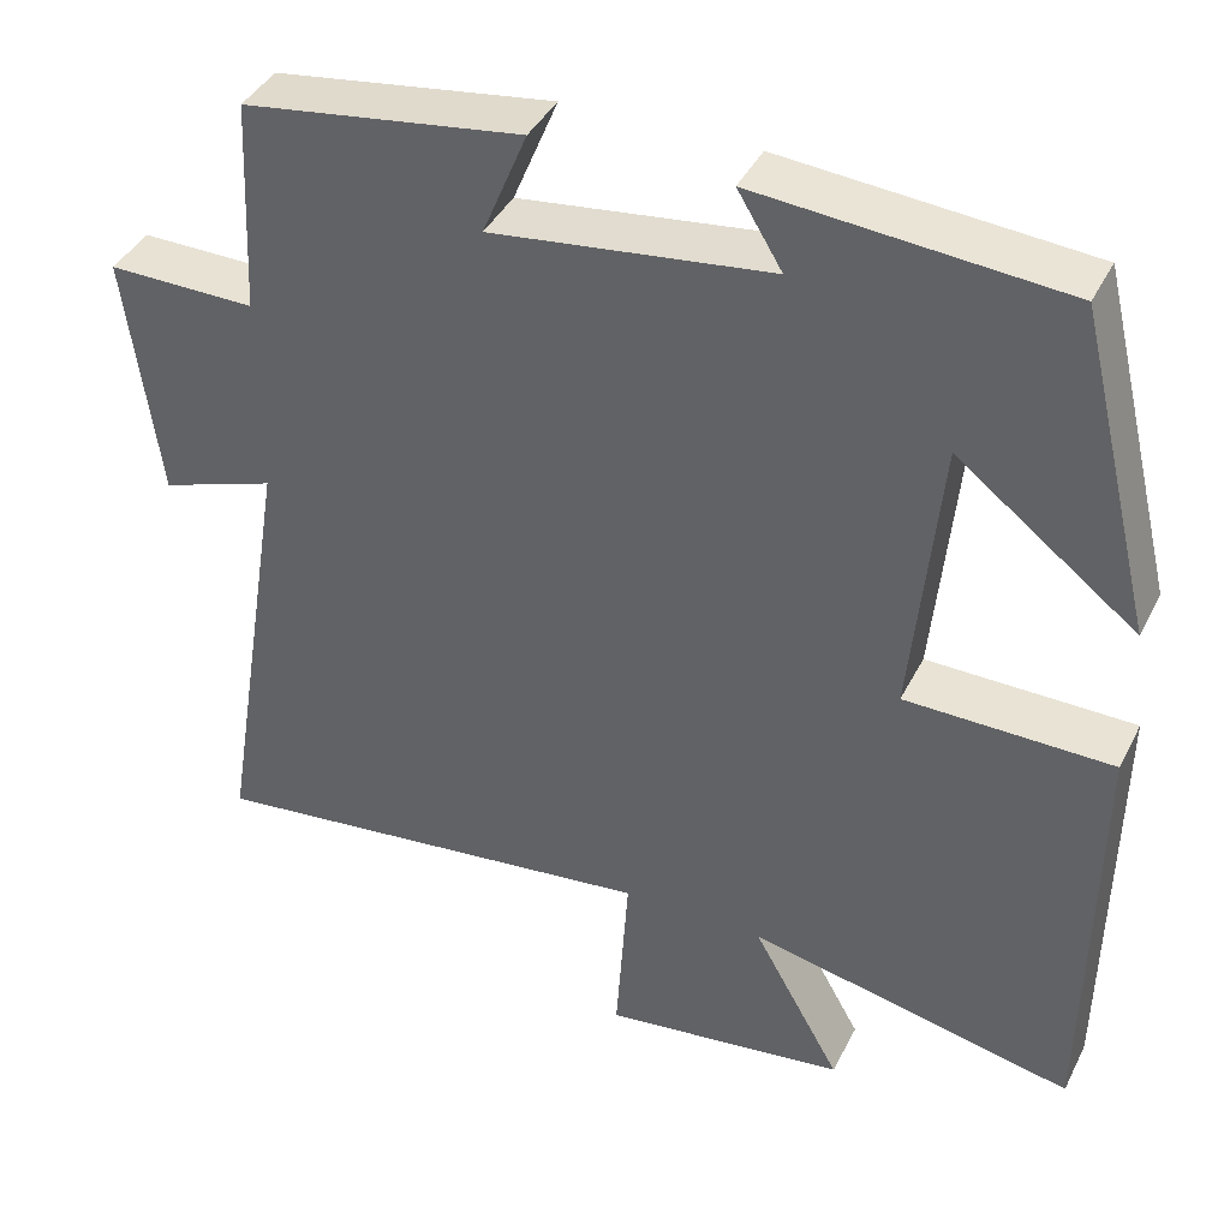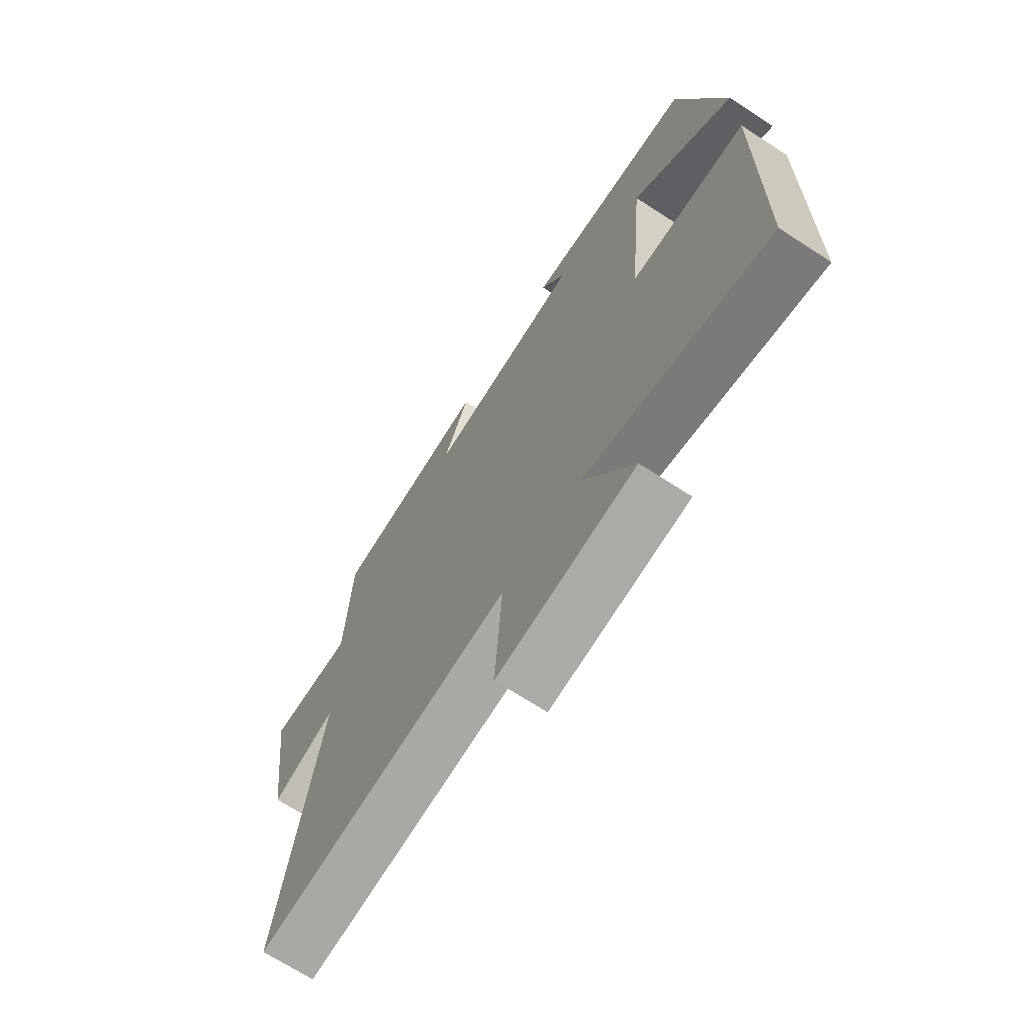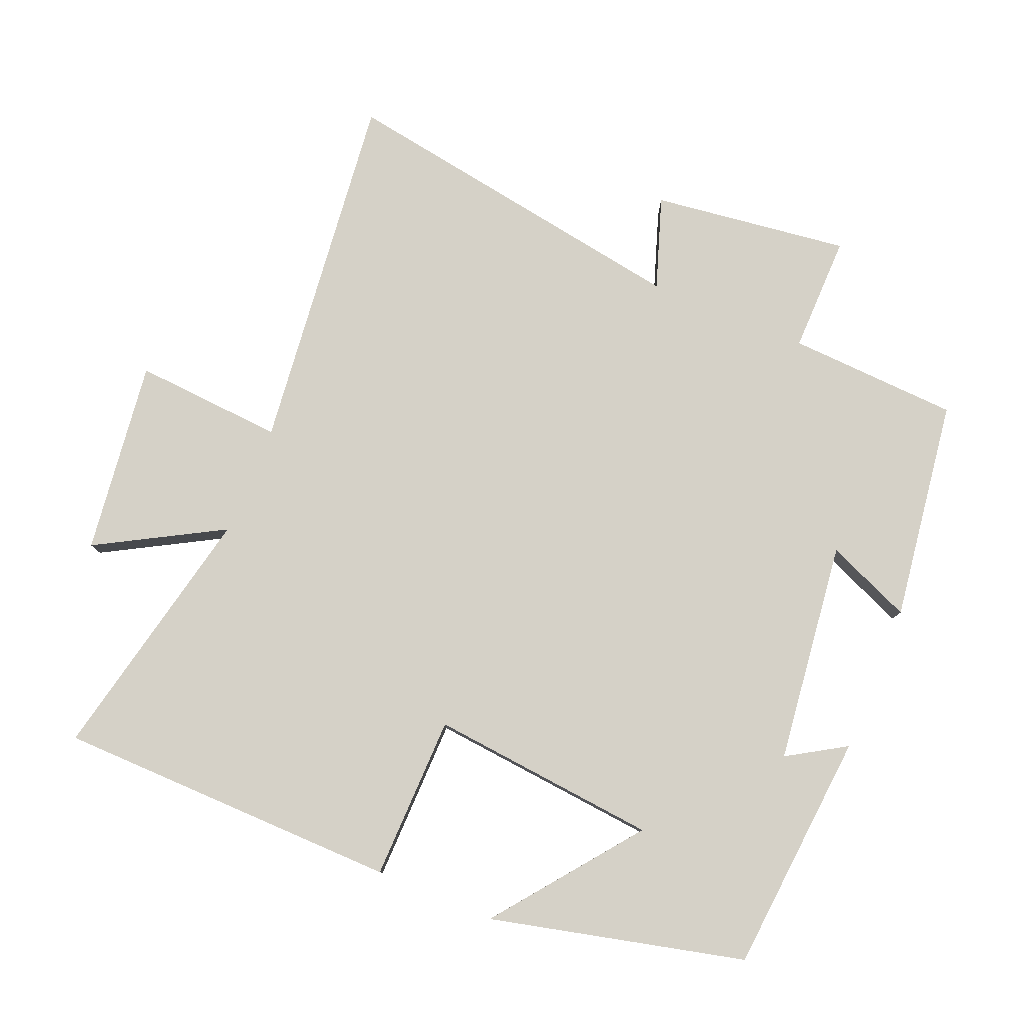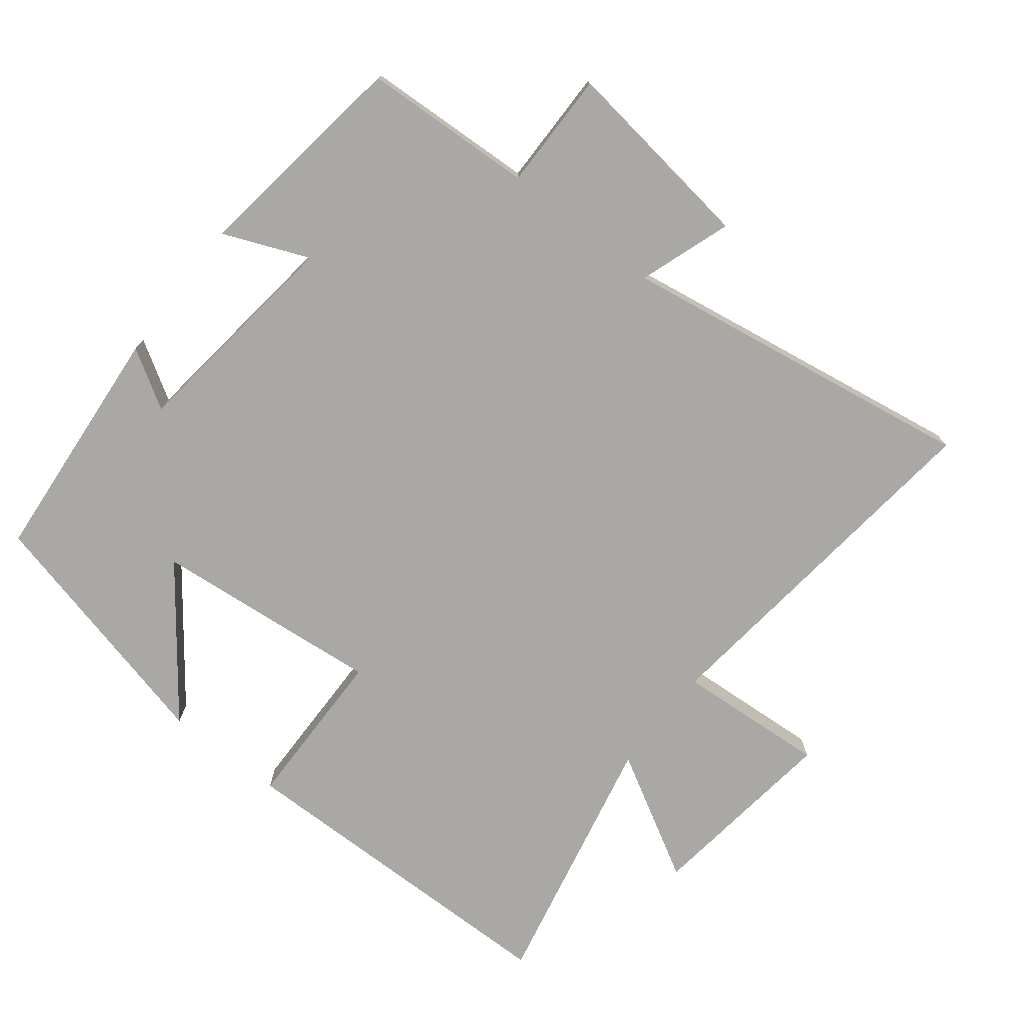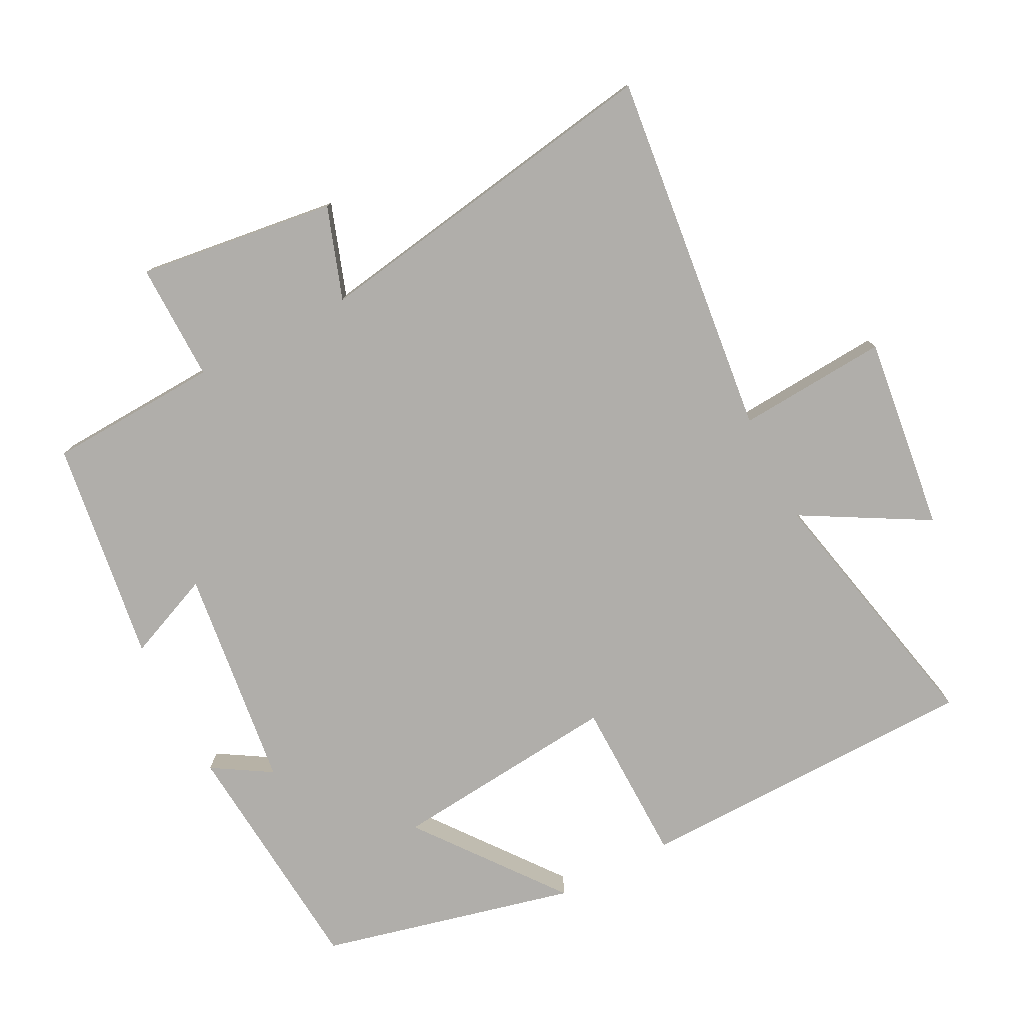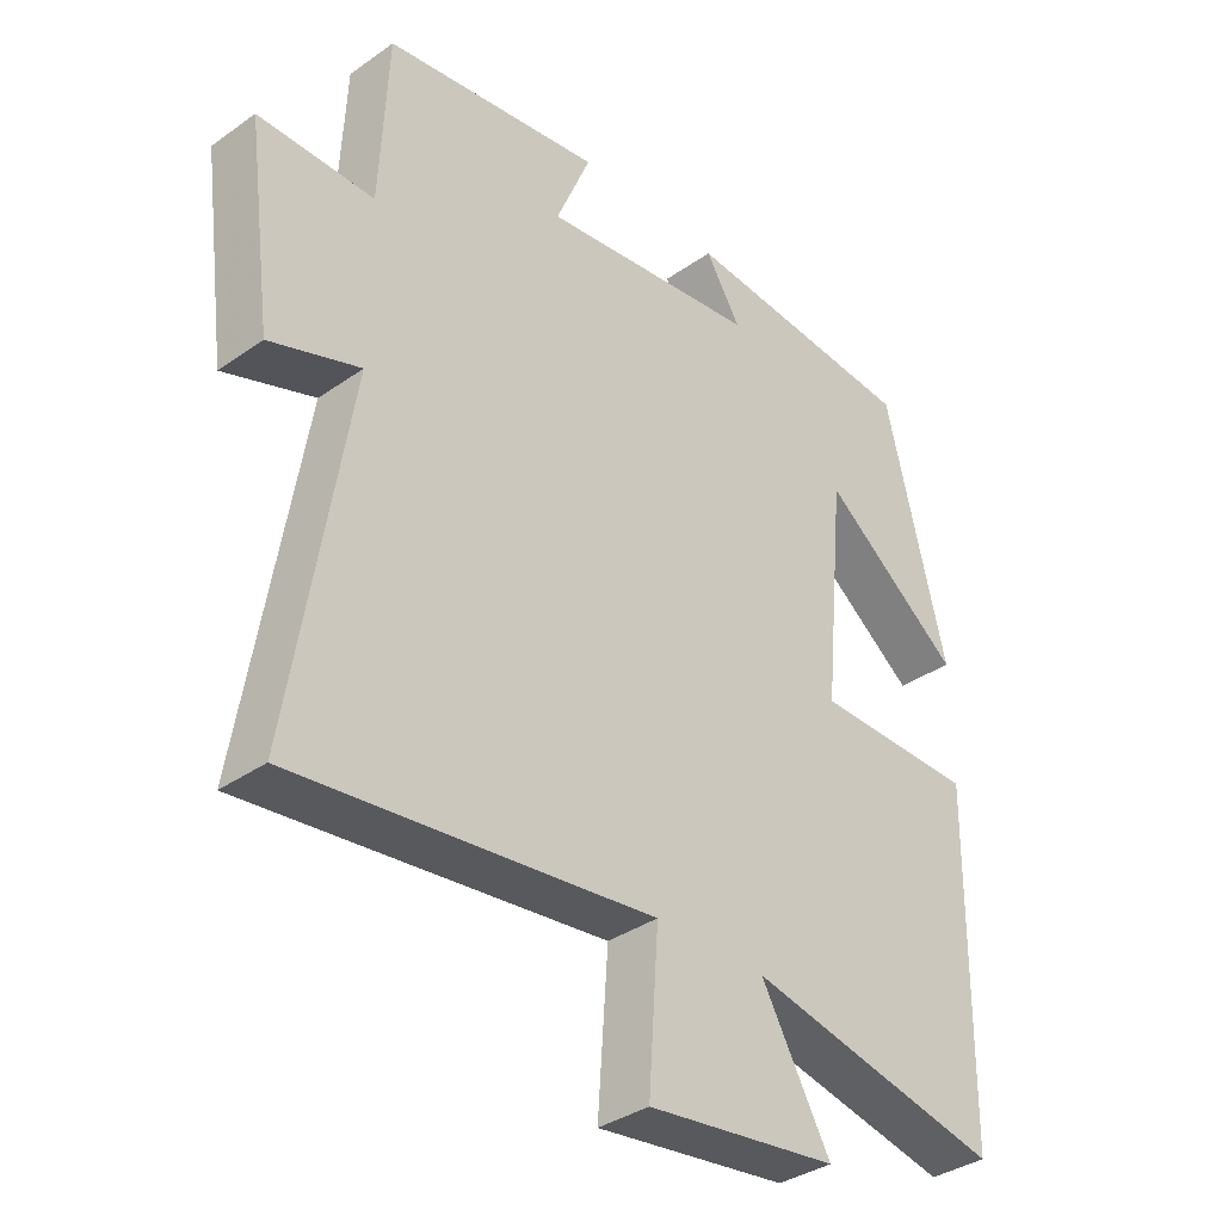
<metadata>
{"format":"obj","ext":"obj","renderer":"f3d","projection":"perspective","resolution":1024,"background":"white","views":[{"elev":40.3,"azim":-155.2,"up":"+Z"},{"elev":-69.3,"azim":-123.0,"up":"+Z"},{"elev":79.5,"azim":-67.4,"up":"+Y"},{"elev":-75.0,"azim":51.9,"up":"+Y"},{"elev":-77.9,"azim":117.3,"up":"+Y"},{"elev":-35.7,"azim":132.8,"up":"+Z"}]}
</metadata>
<code>
v -0.493 0.07 -0.582
v -0.5 0.07 -0.079
v -0.26 0.07 -0.075
v -0.292 0.07 0.259
v -0.5 0.07 0.099
v -0.41 0.07 0.47
v -0.056 0.07 0.5
v -0.108 0.07 0.415
v 0.216 0.07 0.375
v 0.164 0.07 0.5
v 0.488 0.07 0.454
v 0.5 0.07 0.204
v 0.672 0.07 0.206
v 0.634 0.07 -0.082
v 0.5 0.07 -0.036
v 0.585 0.07 -0.56
v 0.053 0.07 -0.5
v 0.068 0.07 -0.719
v -0.216 0.07 -0.683
v -0.113 0.07 -0.5
v -0.493 0 -0.582
v -0.5 0 -0.079
v -0.26 0 -0.075
v -0.292 0 0.259
v -0.5 0 0.099
v -0.41 0 0.47
v -0.056 0 0.5
v -0.108 0 0.415
v 0.216 0 0.375
v 0.164 0 0.5
v 0.488 0 0.454
v 0.5 0 0.204
v 0.672 0 0.206
v 0.634 0 -0.082
v 0.5 0 -0.036
v 0.585 0 -0.56
v 0.053 0 -0.5
v 0.068 0 -0.719
v -0.216 0 -0.683
v -0.113 0 -0.5
f 17 18 19 20
f 15 16 17
f 15 17 20
f 12 13 14 15
f 11 12 15
f 10 11 15
f 9 10 15
f 8 9 15 20
f 6 7 8
f 5 6 8
f 4 5 8
f 3 4 8 20
f 1 2 3 20
f 40 39 38 37
f 37 36 35
f 40 37 35
f 35 34 33 32
f 35 32 31
f 35 31 30
f 35 30 29
f 40 35 29 28
f 28 27 26
f 28 26 25
f 28 25 24
f 40 28 24 23
f 40 23 22 21
f 1 21 22 2
f 2 22 23 3
f 3 23 24 4
f 4 24 25 5
f 5 25 26 6
f 6 26 27 7
f 7 27 28 8
f 8 28 29 9
f 9 29 30 10
f 10 30 31 11
f 11 31 32 12
f 12 32 33 13
f 13 33 34 14
f 14 34 35 15
f 15 35 36 16
f 16 36 37 17
f 17 37 38 18
f 18 38 39 19
f 19 39 40 20
f 20 40 21 1

</code>
